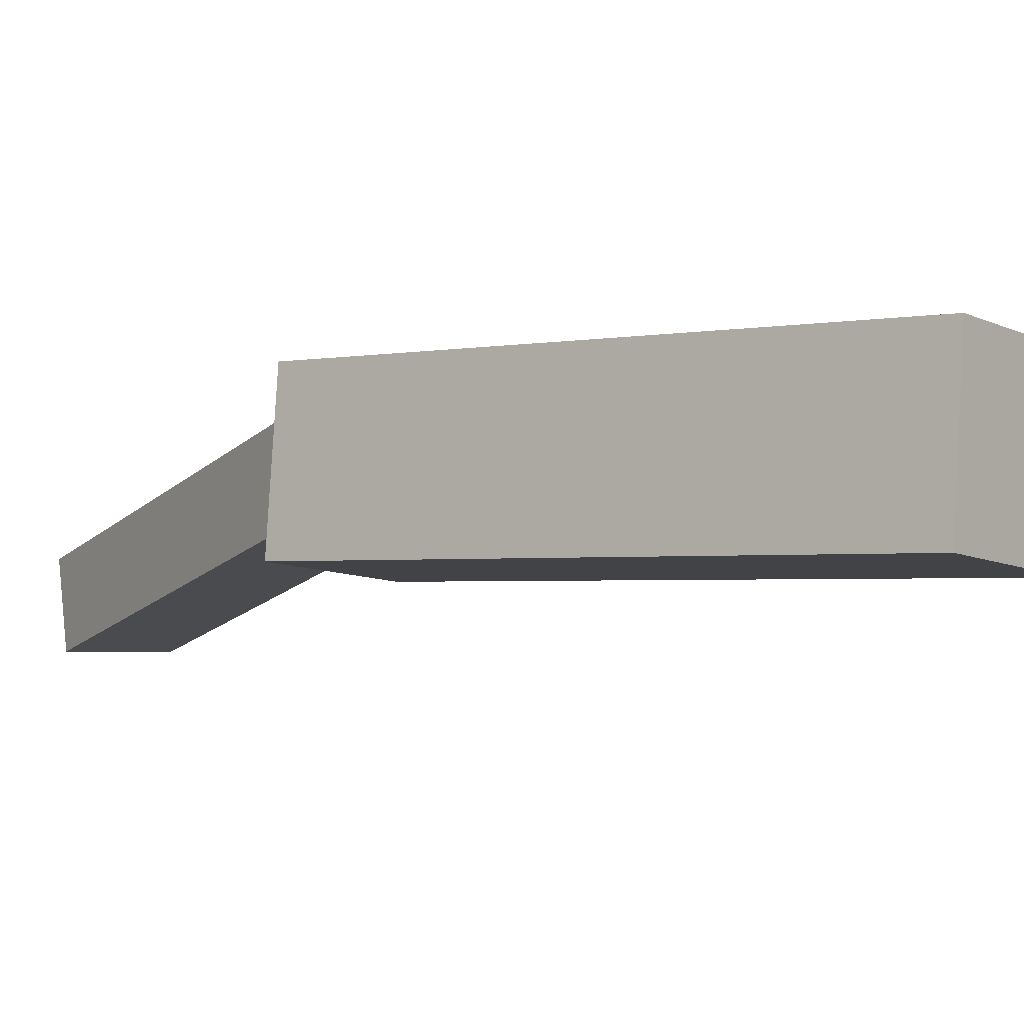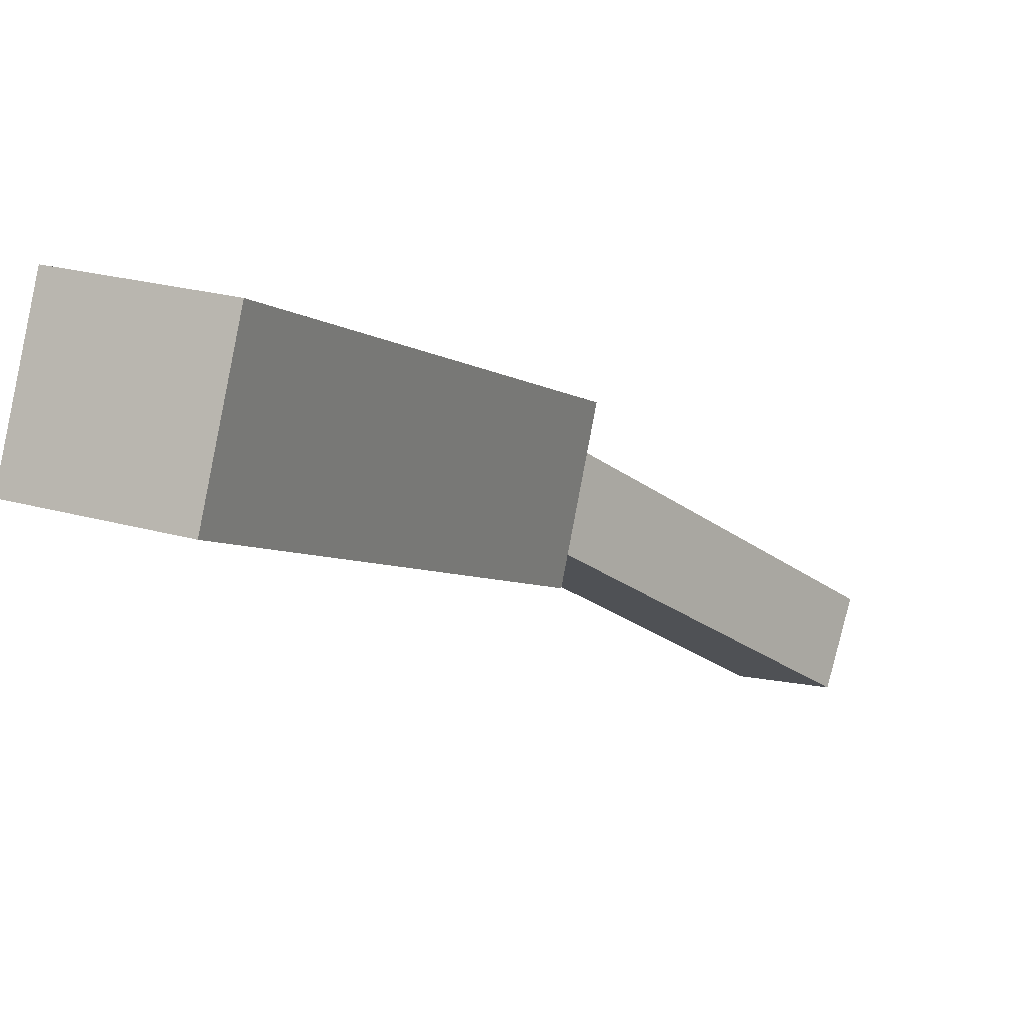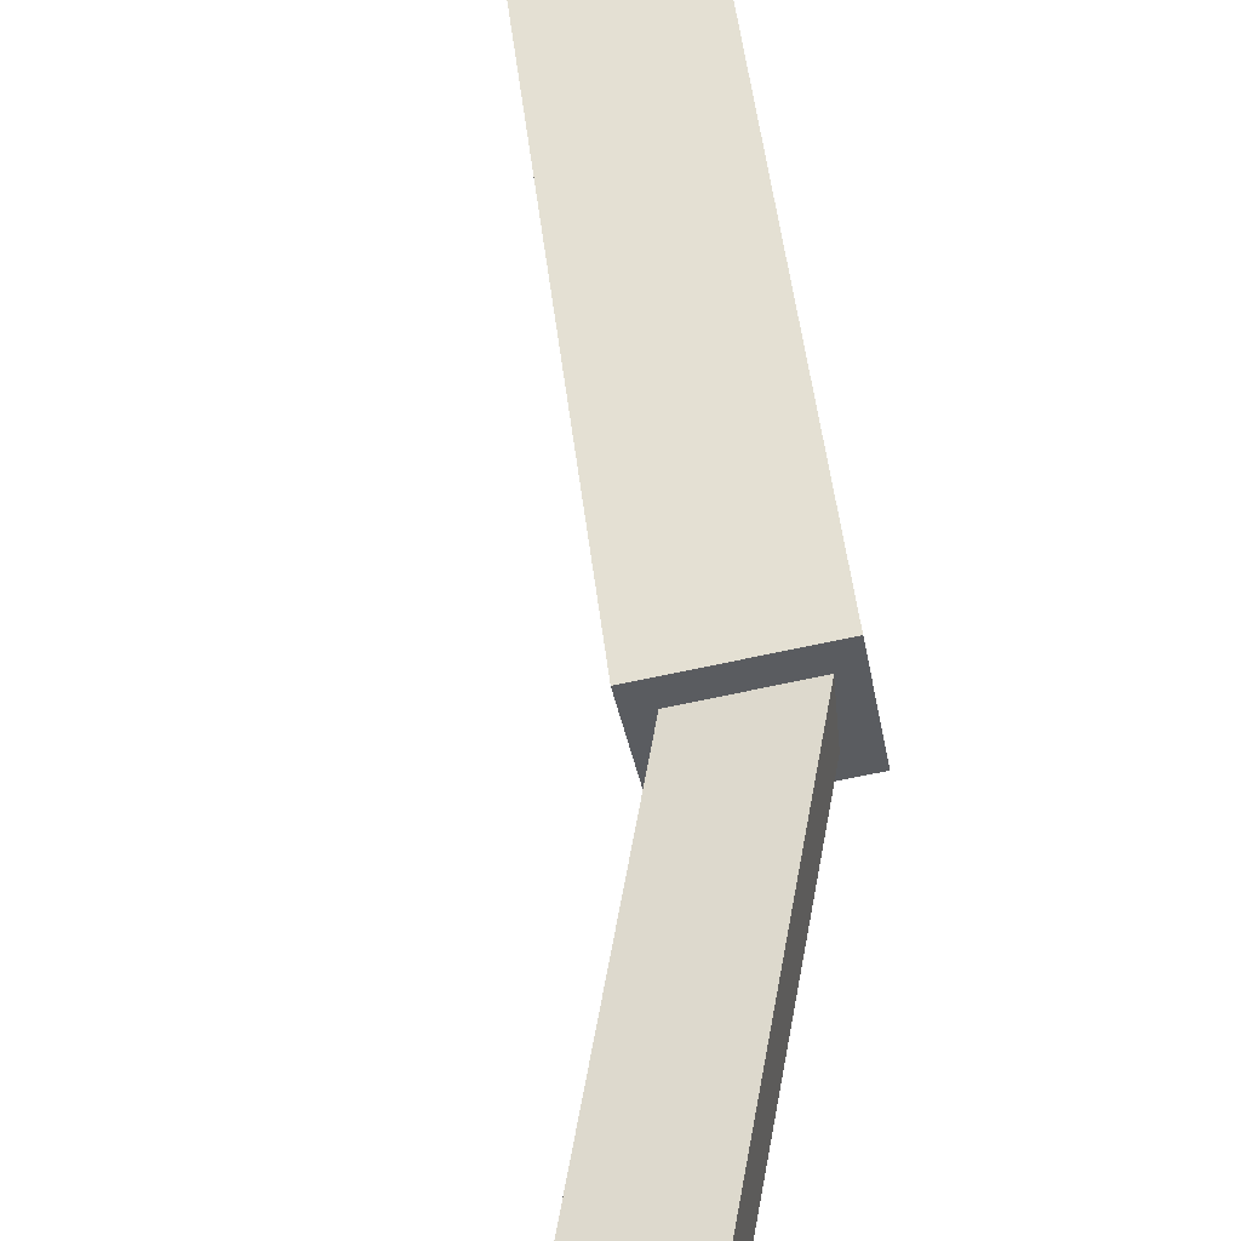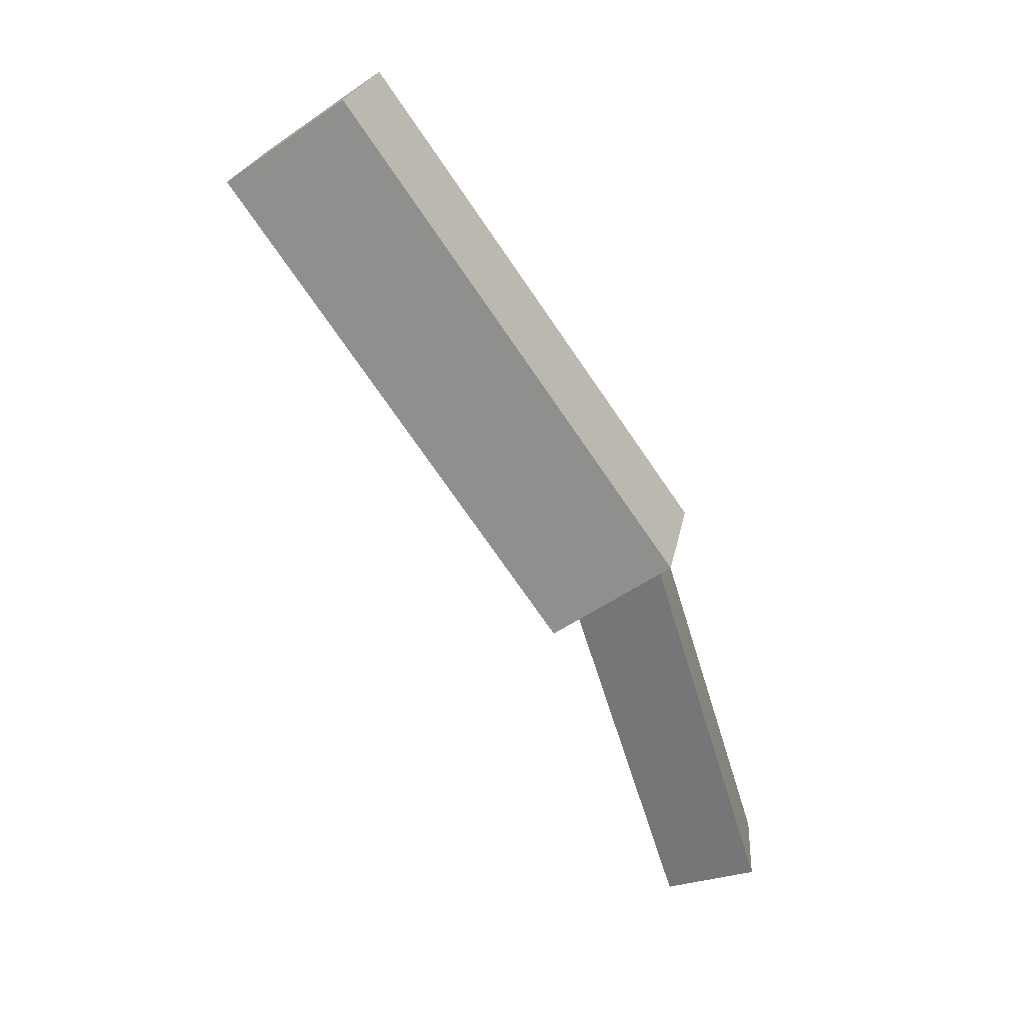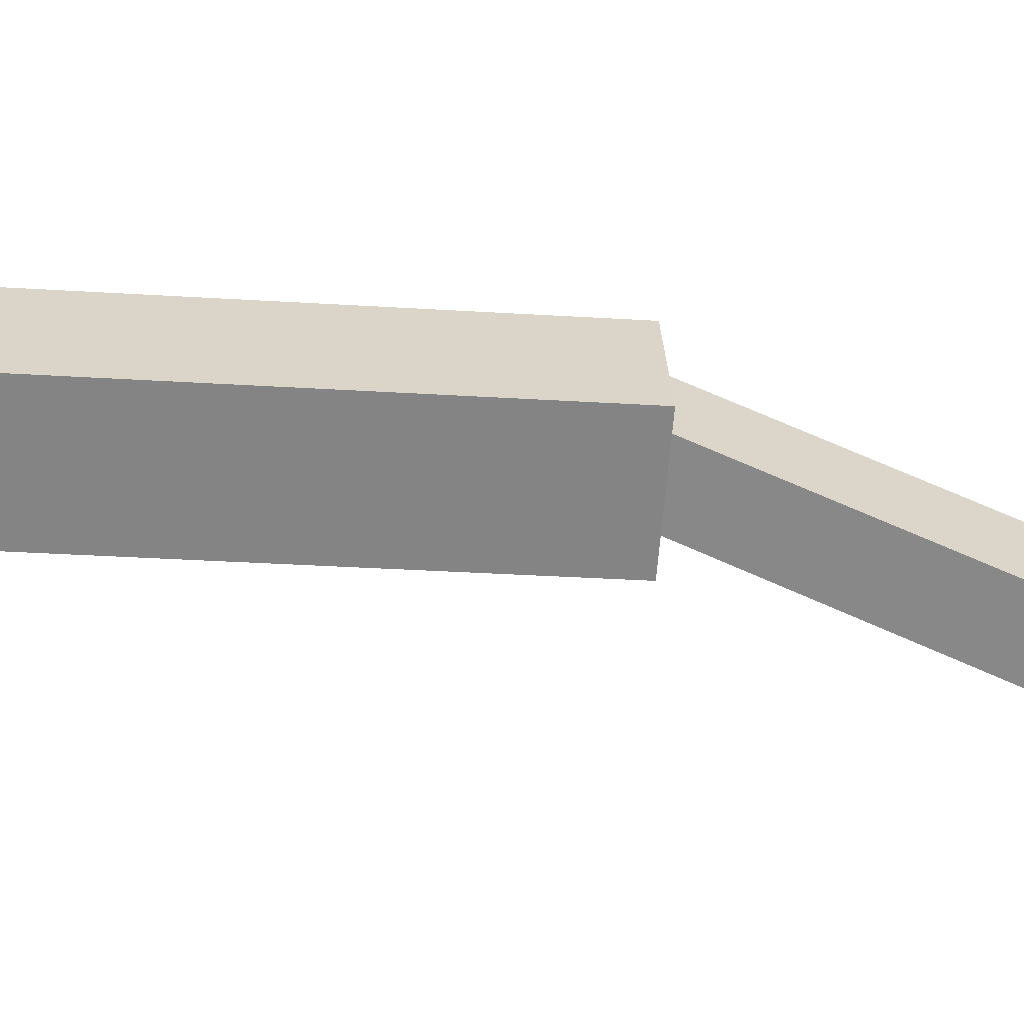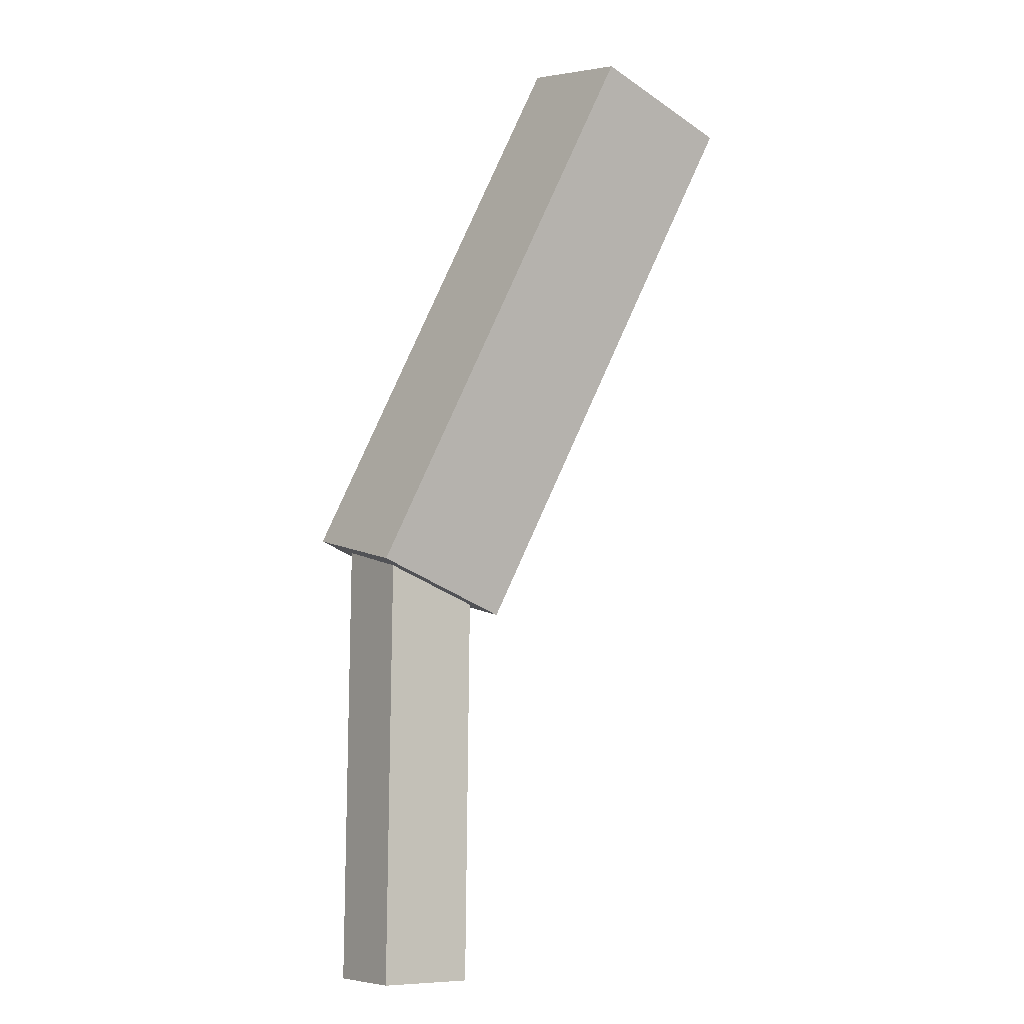
<metadata>
{"format":"obj","ext":"obj","renderer":"f3d","projection":"perspective","resolution":1024,"background":"white","views":[{"elev":4.2,"azim":-17.2,"up":"+Y"},{"elev":-0.6,"azim":57.9,"up":"+Y"},{"elev":50.5,"azim":-152.7,"up":"+Y"},{"elev":13.9,"azim":-176.0,"up":"+Z"},{"elev":18.6,"azim":121.7,"up":"+Y"},{"elev":17.1,"azim":-37.8,"up":"+Z"}]}
</metadata>
<code>
o cube
v 0.6181 0.6399 0.9772
v 0.235 0.5956 0.4194
v 0.5991 0.468 1.004
v 0.2159 0.4237 0.4461
v 0.09182 0.6263 0.5153
v 0.4749 0.6706 1.073
v 0.07281 0.4544 0.542
v 0.4559 0.4987 1.1
f 4 7 5 2
f 3 4 2 1
f 8 3 1 6
f 7 8 6 5
f 6 1 2 5
f 7 4 3 8
o cube
v 0.2261 0.5837 0.502
v 0.08193 0.4069 -0.001851
v 0.2277 0.4922 0.5337
v 0.0835 0.3153 0.02983
v -0.02969 0.415 0.02723
v 0.1145 0.5919 0.5311
v -0.02811 0.3235 0.05891
v 0.1161 0.5004 0.5628
f 12 15 13 10
f 11 12 10 9
f 16 11 9 14
f 15 16 14 13
f 14 9 10 13
f 15 12 11 16

</code>
